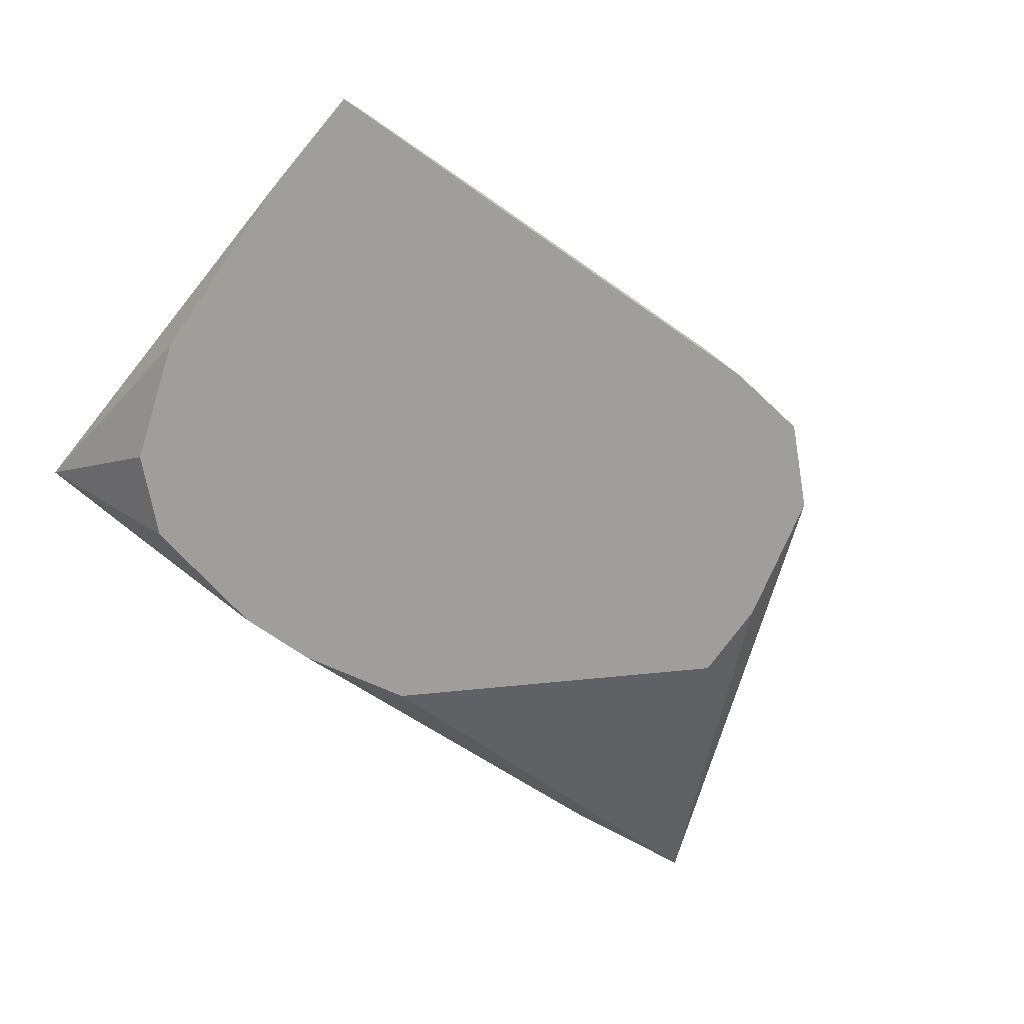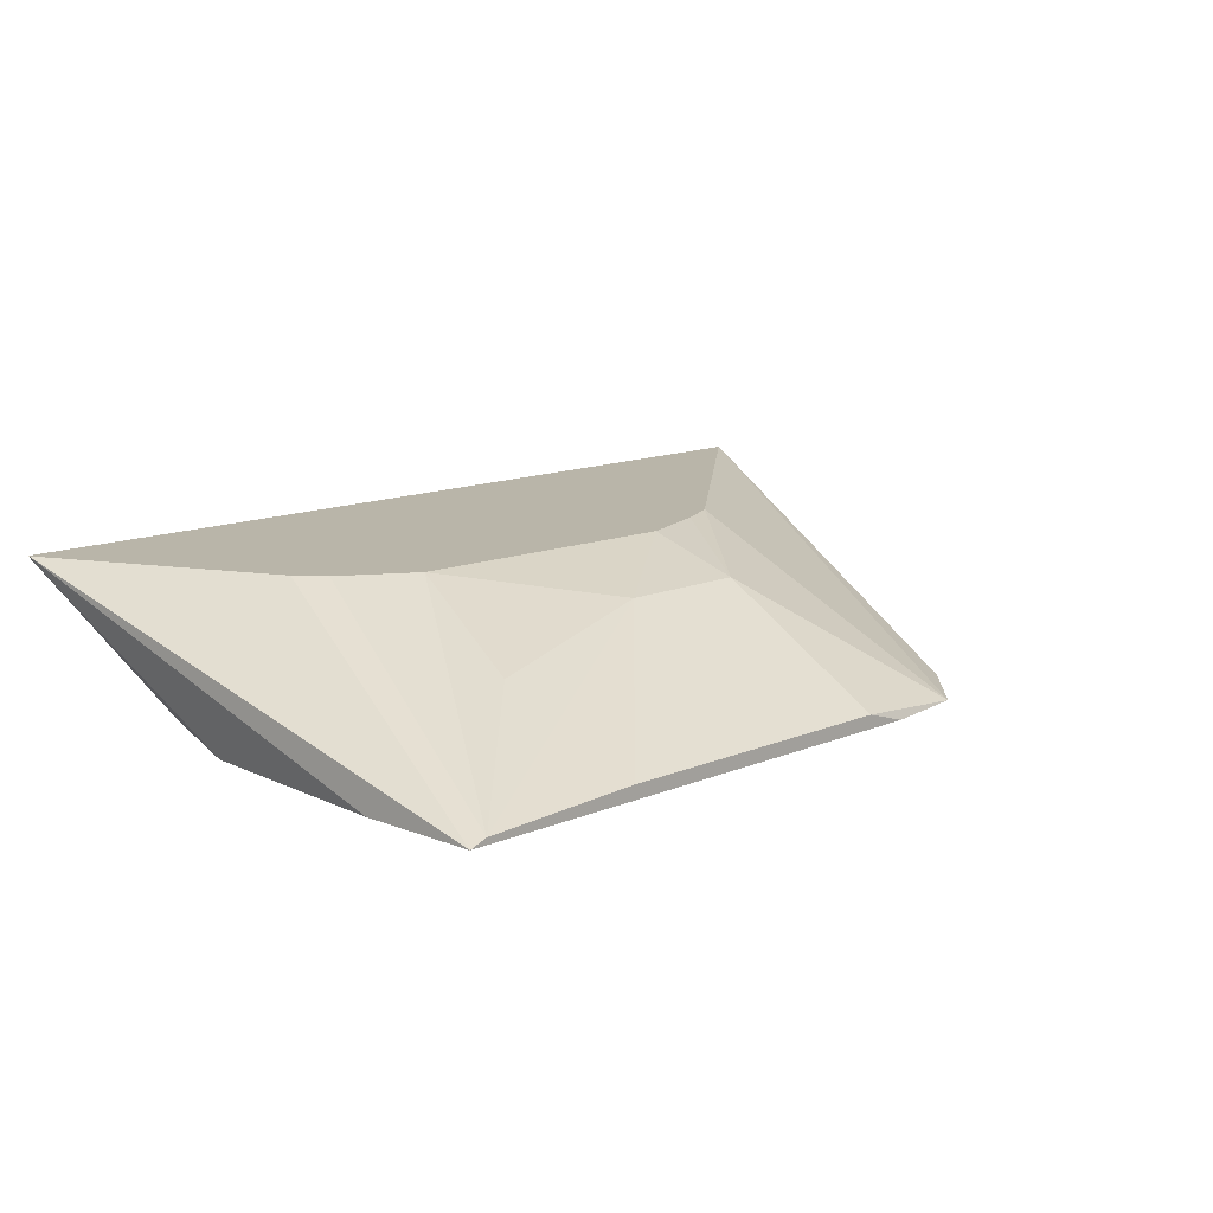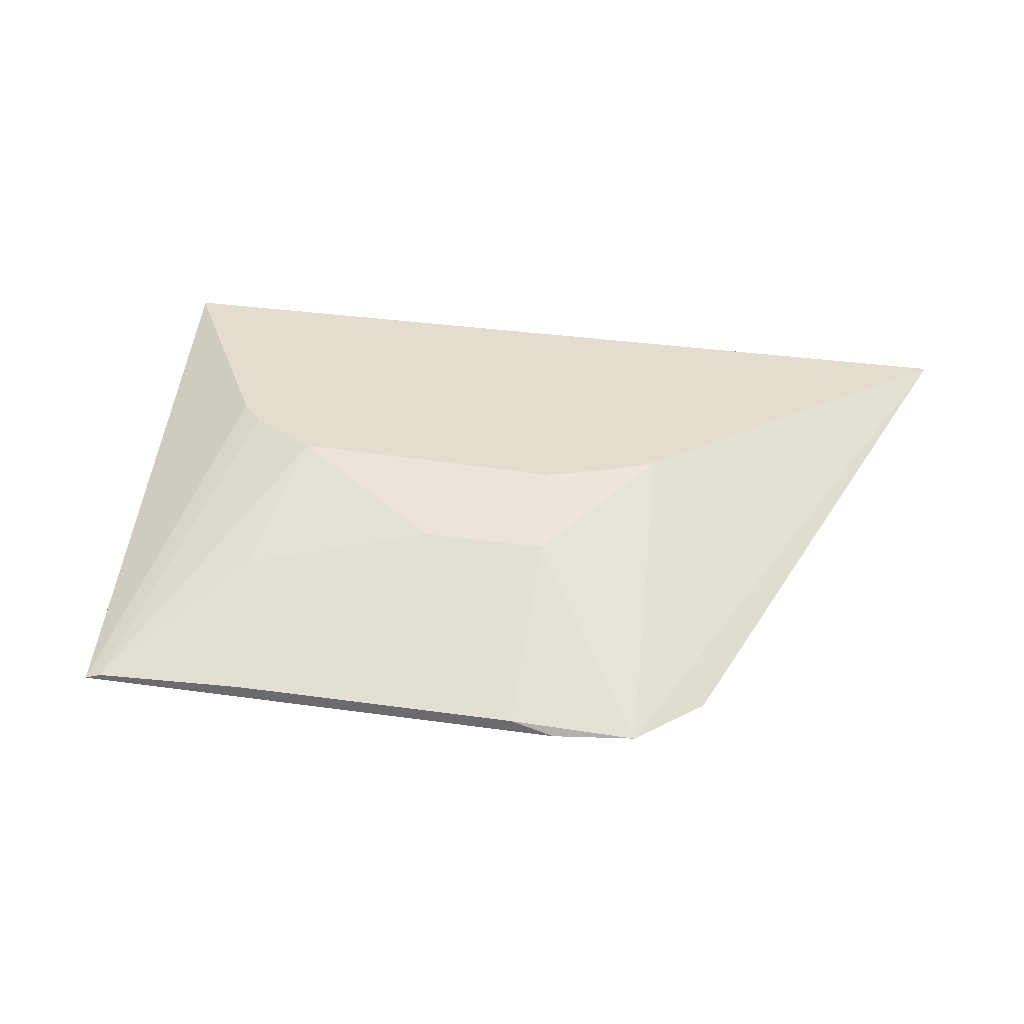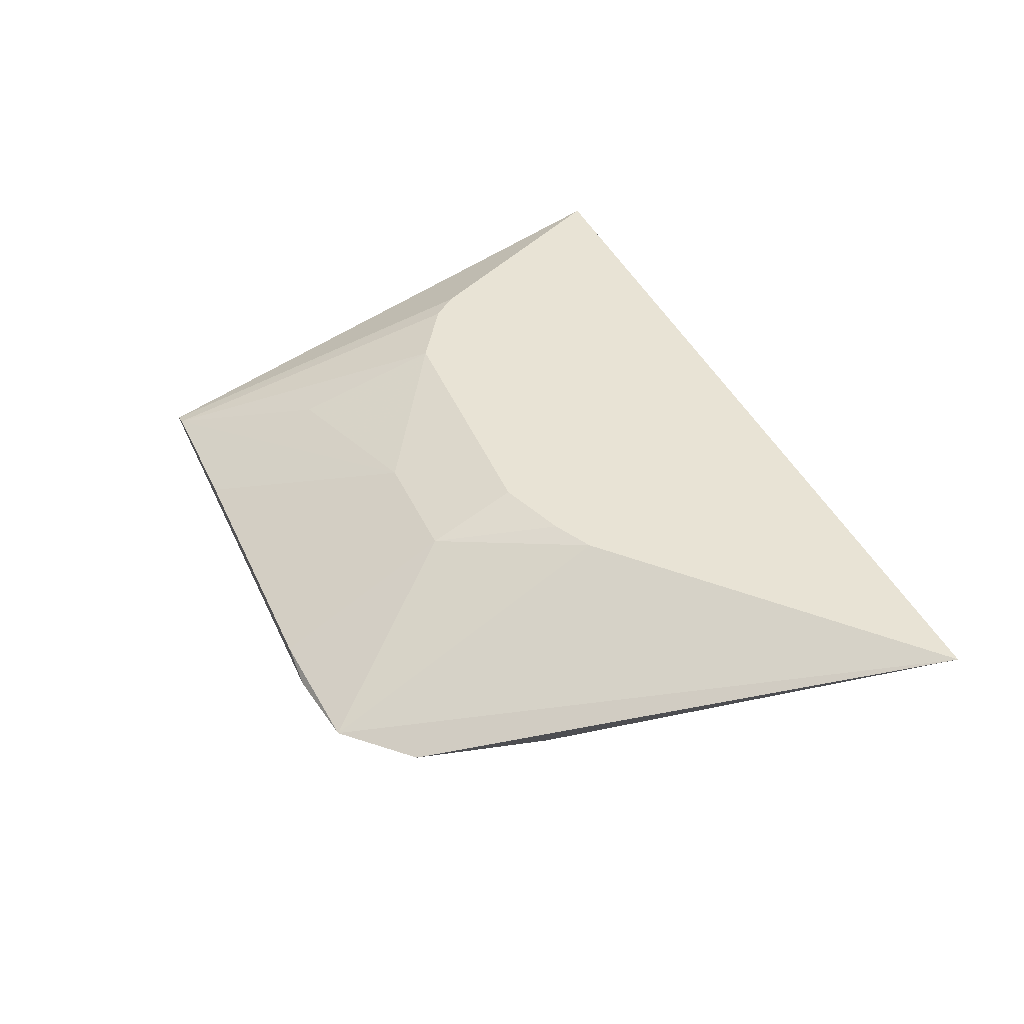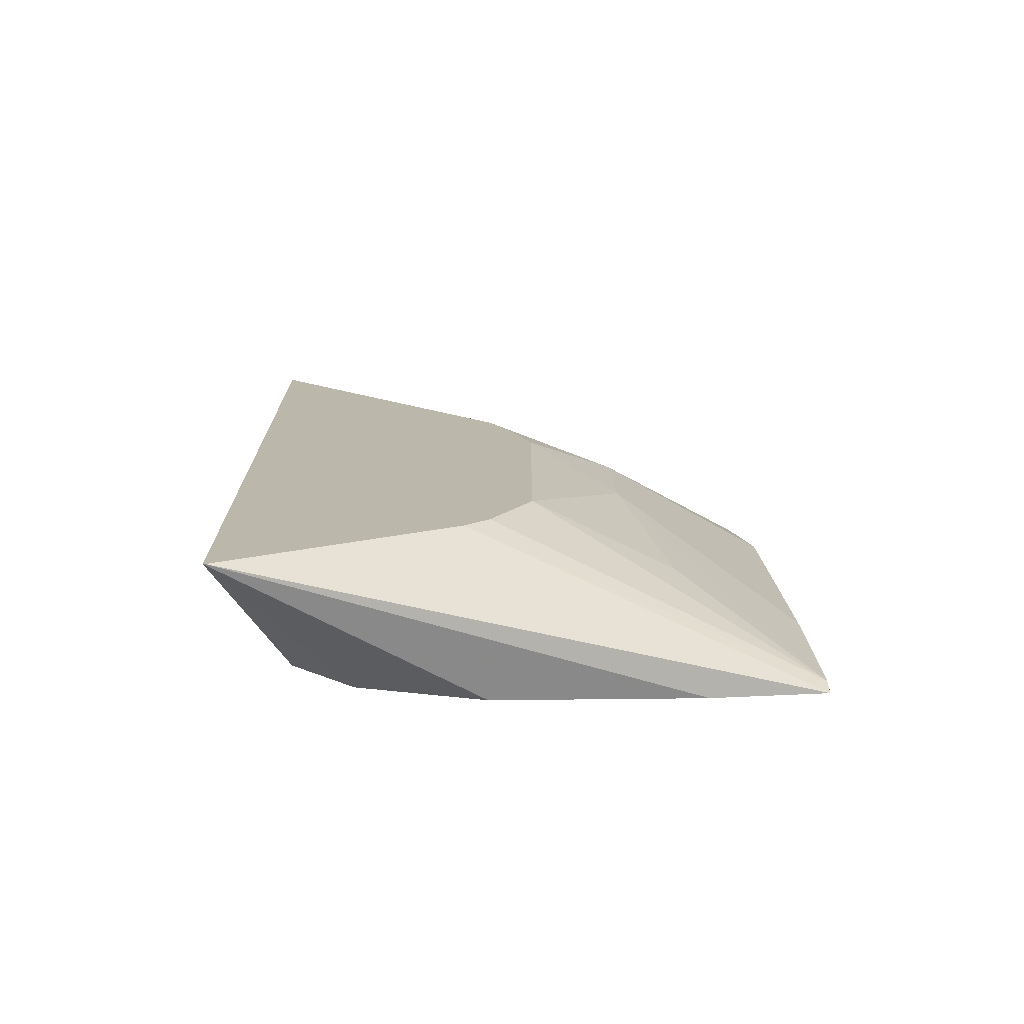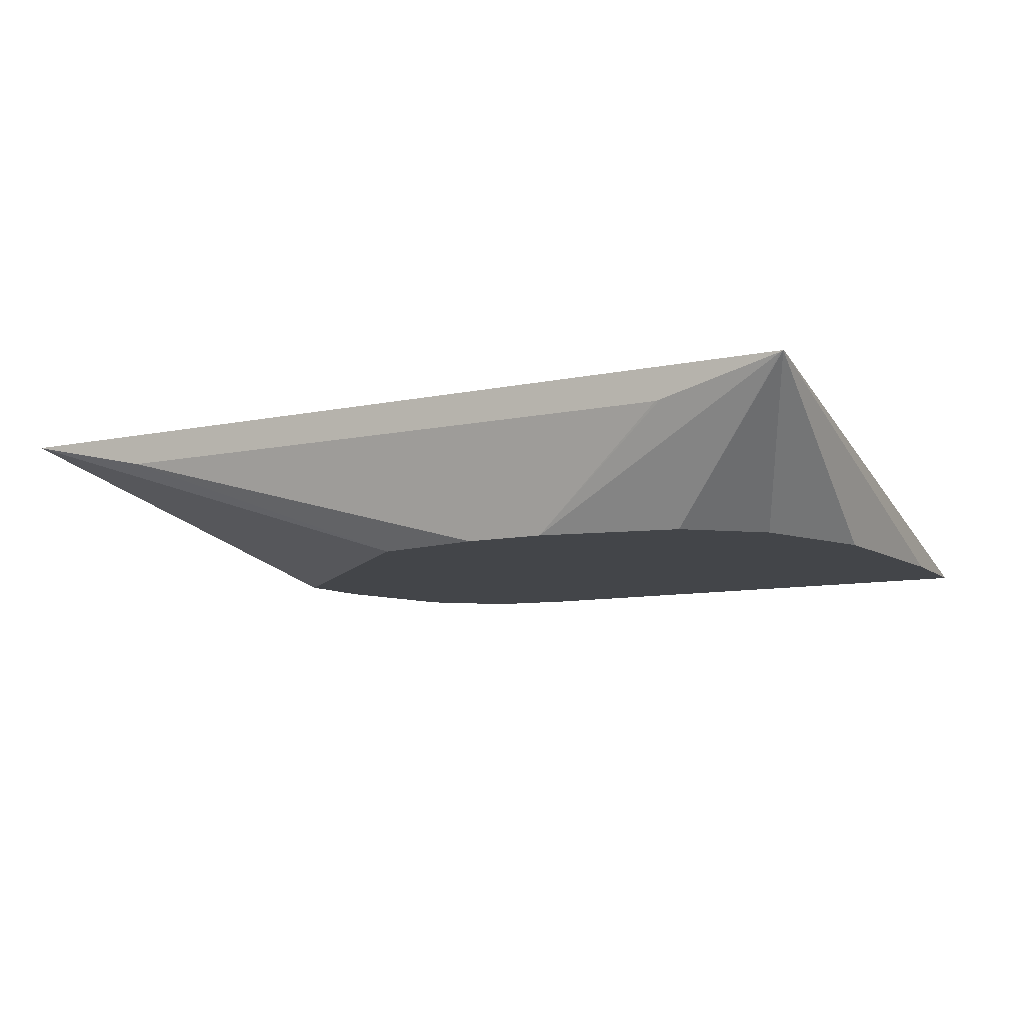
<metadata>
{"format":"obj","ext":"obj","renderer":"f3d","projection":"perspective","resolution":1024,"background":"white","views":[{"elev":-70.8,"azim":-35.0,"up":"+Y"},{"elev":13.4,"azim":-43.2,"up":"+Y"},{"elev":35.0,"azim":10.6,"up":"+Y"},{"elev":41.0,"azim":67.0,"up":"+Y"},{"elev":14.5,"azim":-91.6,"up":"+Y"},{"elev":-8.8,"azim":-149.1,"up":"+Y"}]}
</metadata>
<code>
v 0.1224 0.4485 0.3525
v 0.05359 0.4485 0.4142
v 0.05879 0.4152 0.4836
v 0.07378 0.4152 0.4686
v 0.08098 0.4152 0.4374
v 0.08098 0.4152 0.4181
v 0.1222 0.4484 0.3525
v -0.08845 0.4485 0.3525
v 0.04393 0.4485 0.4189
v 0.02938 0.441 0.4459
v 0.02938 0.4183 0.4863
v 0.03941 0.4152 0.4863
v 0.01931 0.4152 0.365
v 0.08843 0.441 0.3525
v -0.08793 0.4482 0.3525
v -0.05699 0.4152 0.3672
v -0.07198 0.4152 0.3822
v -0.08098 0.4152 0.4116
v -0.08845 0.4485 0.353
v 0.02711 0.4485 0.4247
v 1.219e-05 0.441 0.4459
v -0.03858 0.4183 0.4863
v -0.07858 0.4152 0.4863
v -0.007191 0.4152 0.36
v -0.05879 0.441 0.3525
v -0.06005 0.4412 0.3525
v -0.02579 0.4152 0.36
v -0.08098 0.4152 0.4596
v -0.05904 0.4485 0.4065
v -0.03716 0.4485 0.4227
v -0.04409 0.4336 0.4557
v -0.0747 0.4166 0.4863
v -0.05367 0.4485 0.4125
f 7 13 14
f 11 32 23
f 11 22 32
f 10 22 11
f 10 21 22
f 10 20 21
f 8 16 17
f 8 28 19
f 8 18 28
f 8 17 18
f 8 15 16
f 11 23 12
f 9 20 10
f 13 24 14
f 23 32 29
f 14 27 25
f 15 26 27
f 15 27 16
f 19 28 23
f 19 23 29
f 20 30 21
f 21 30 31
f 21 31 32
f 21 32 22
f 25 27 26
f 29 32 33
f 30 33 32
f 6 13 7
f 30 32 31
f 14 24 27
f 3 5 4
f 3 24 13
f 3 13 6
f 3 6 5
f 1 2 3
f 1 3 4
f 1 4 5
f 1 6 7
f 1 7 14
f 1 14 25
f 1 25 26
f 1 26 15
f 1 15 8
f 1 8 19
f 1 19 29
f 1 29 33
f 1 33 30
f 1 5 6
f 1 20 9
f 1 30 20
f 3 16 27
f 3 27 24
f 3 18 17
f 3 28 18
f 3 23 28
f 3 17 16
f 3 11 12
f 3 10 11
f 2 10 3
f 2 9 10
f 1 9 2
f 3 12 23

</code>
